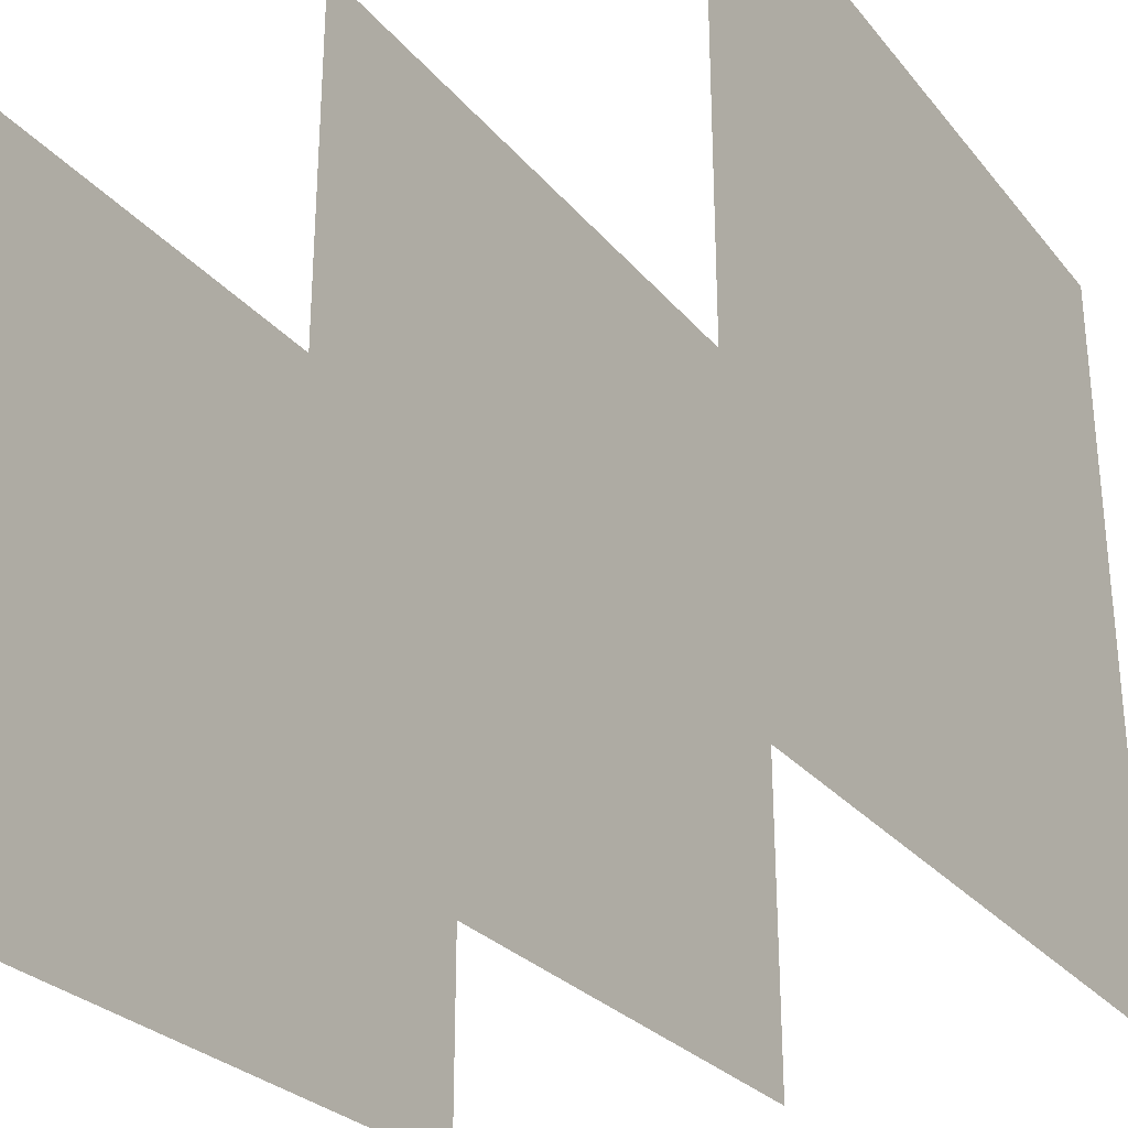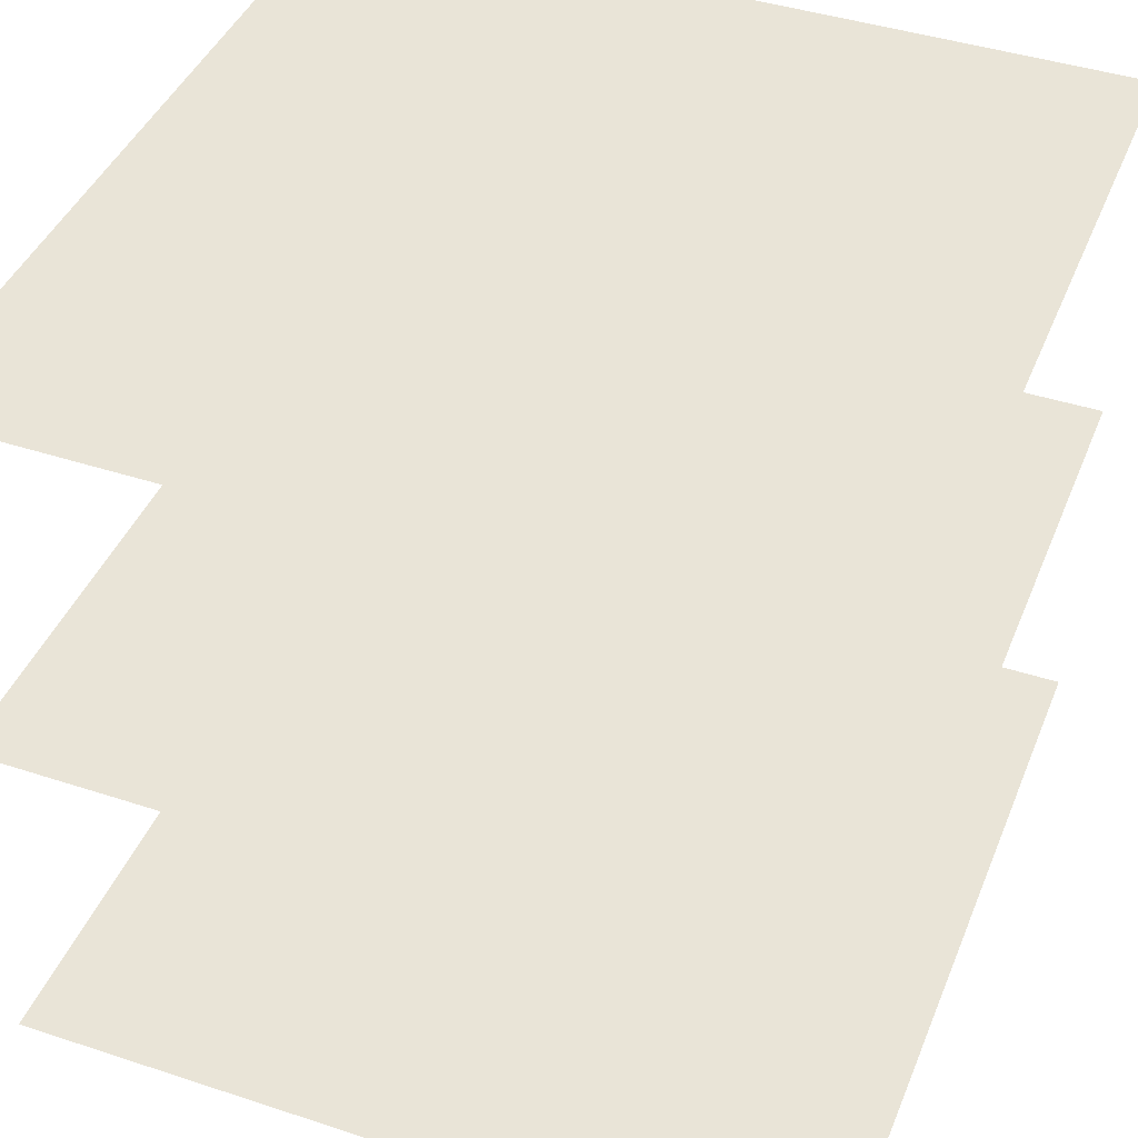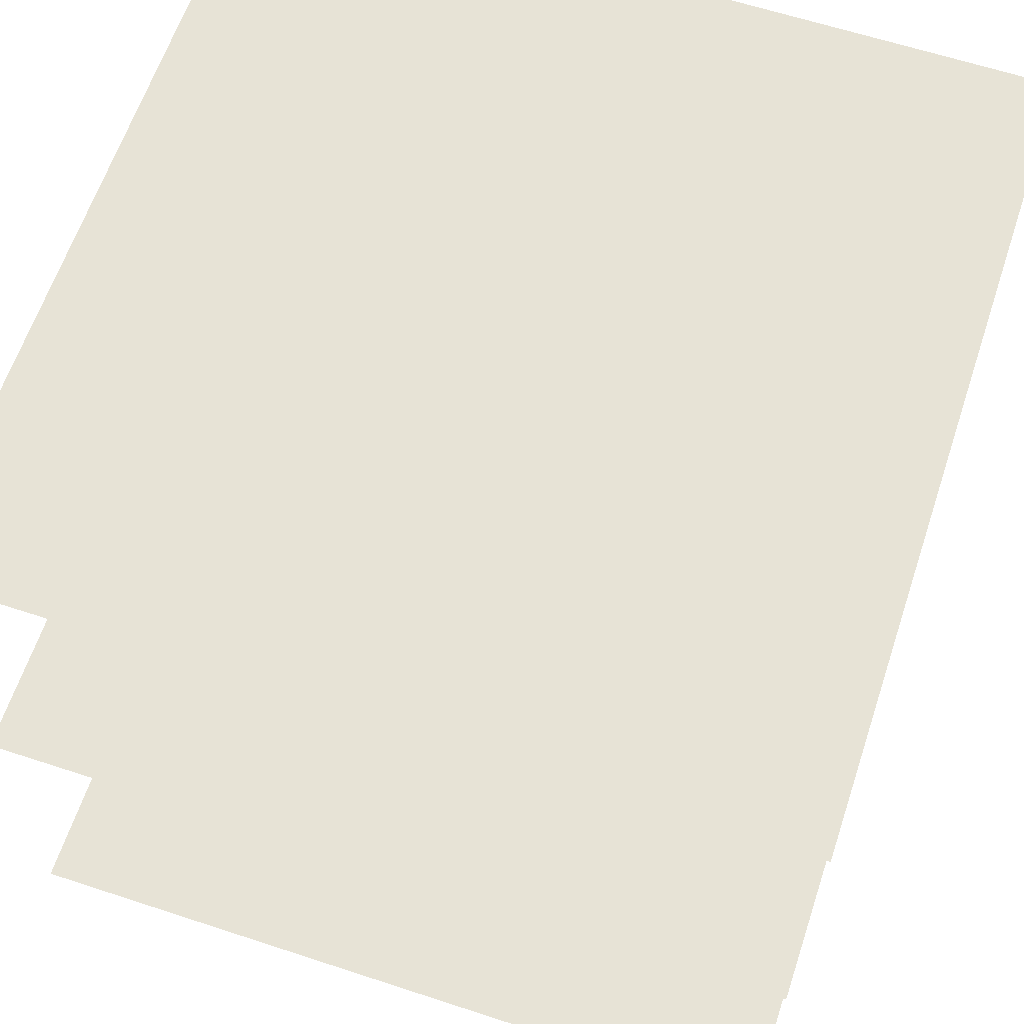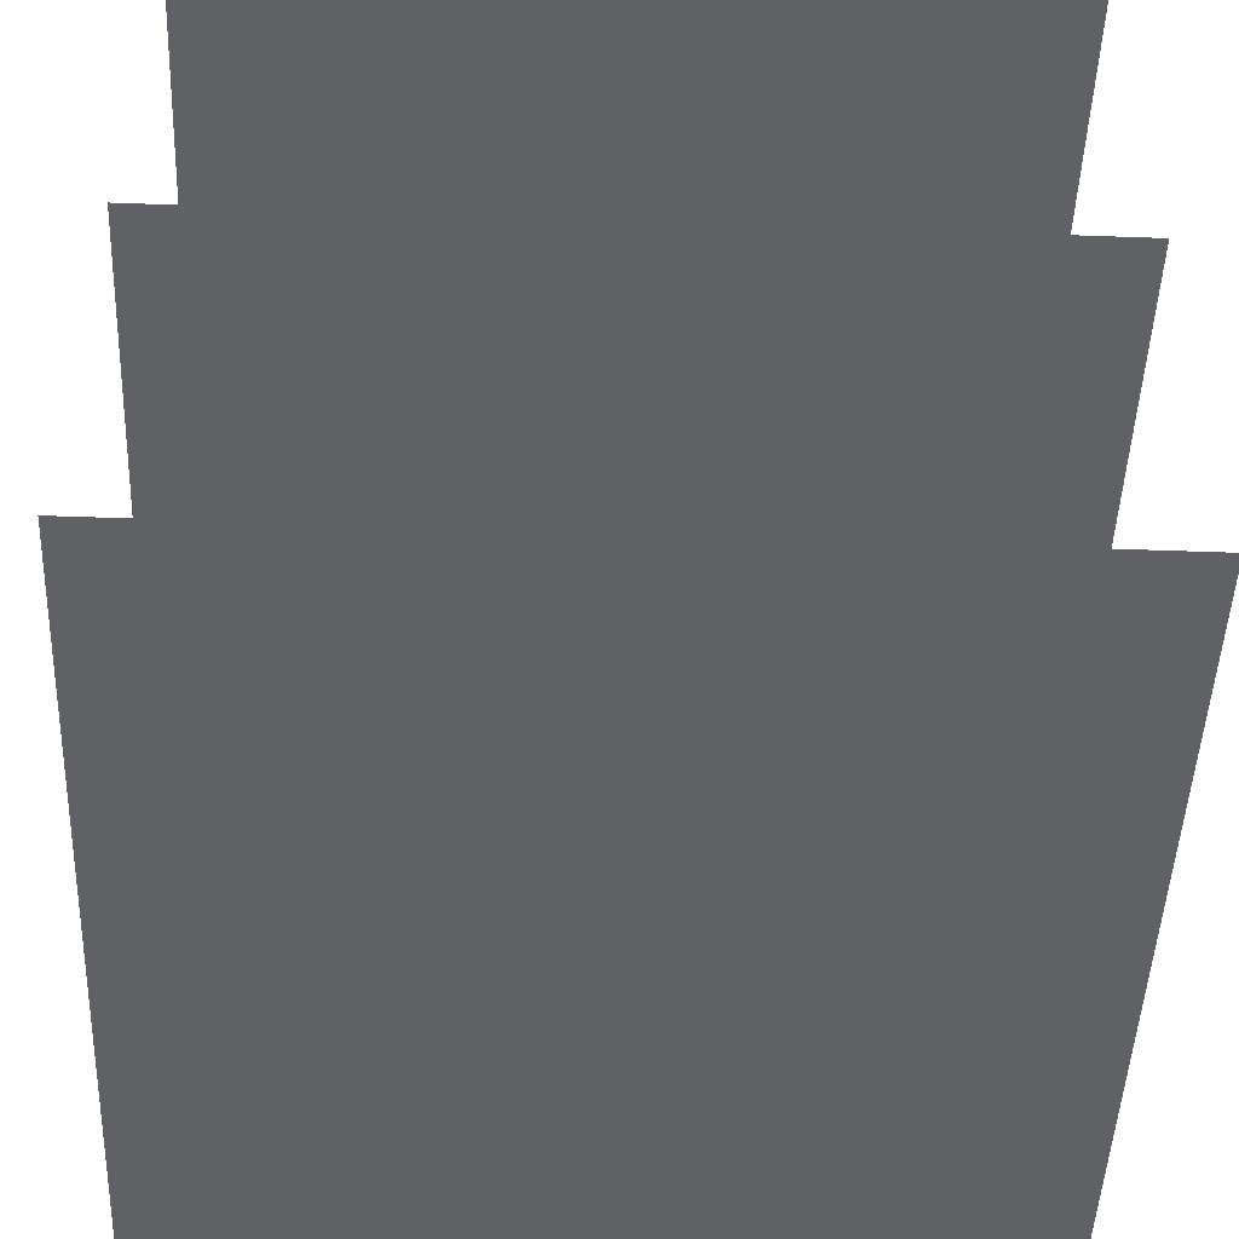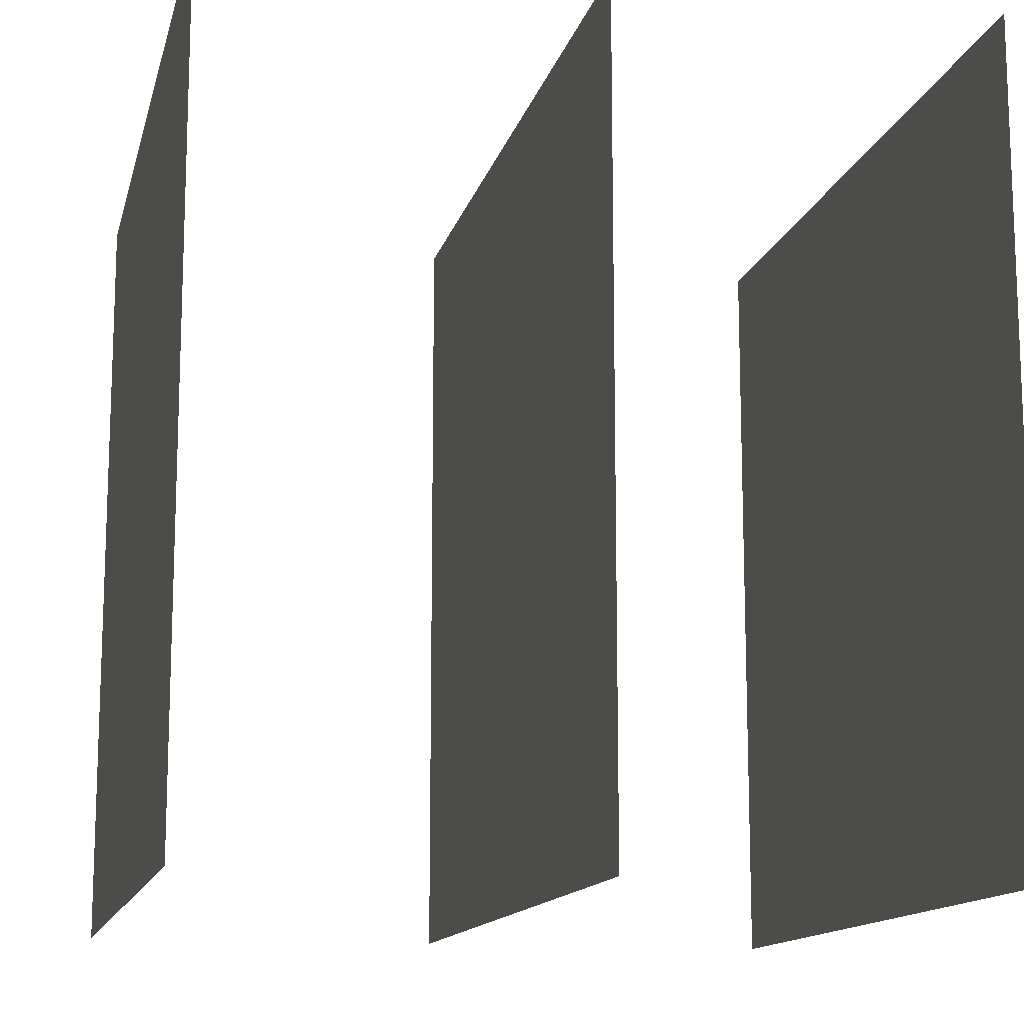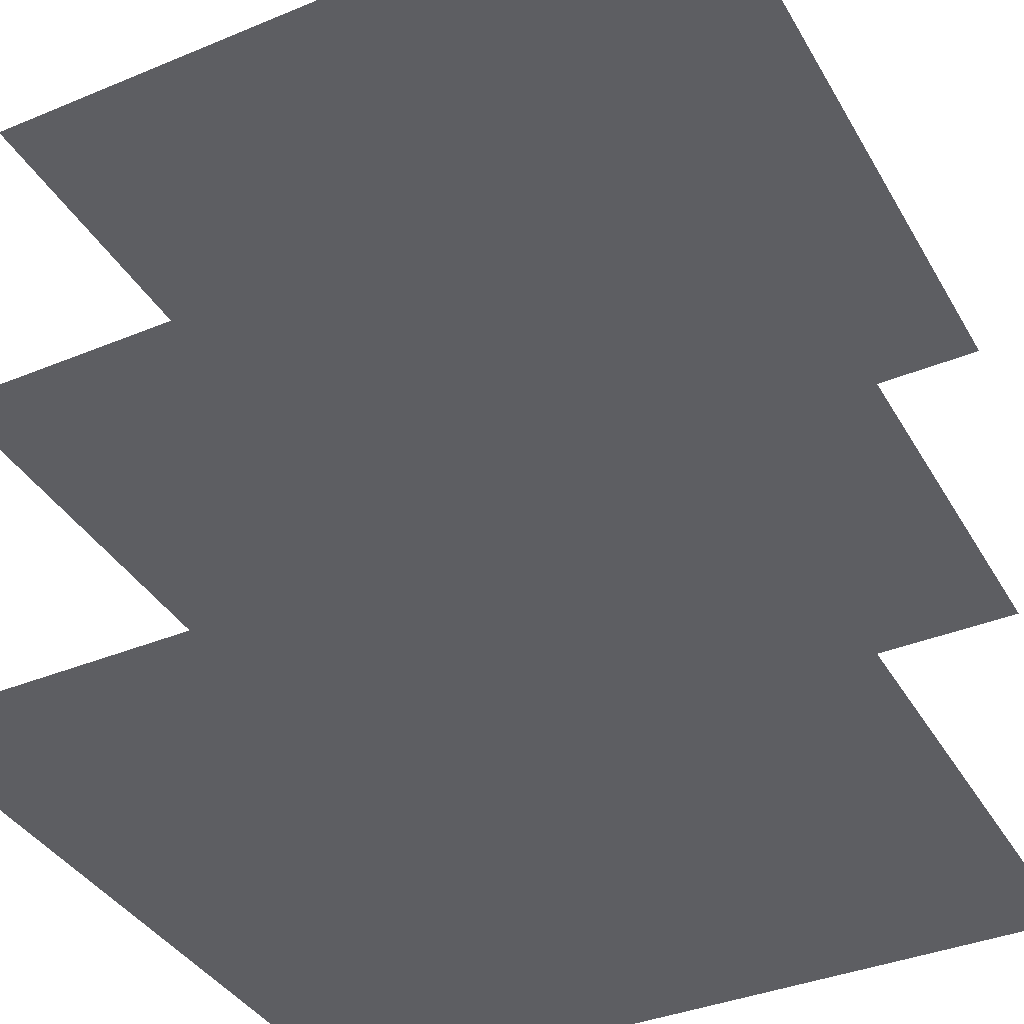
<metadata>
{"format":"obj","ext":"obj","renderer":"f3d","projection":"perspective","resolution":1024,"background":"white","views":[{"elev":-28.1,"azim":121.2,"up":"+Y"},{"elev":42.8,"azim":-158.7,"up":"+Z"},{"elev":62.7,"azim":-71.6,"up":"+Z"},{"elev":-49.0,"azim":-2.3,"up":"+Z"},{"elev":-13.4,"azim":-103.0,"up":"+Y"},{"elev":-38.5,"azim":-152.6,"up":"+Z"}]}
</metadata>
<code>
v  -0.5 0.5 -0.467
v  -0.5 0.5 0.467
v  -0.5 0.5 -0.00253
v  -0.5 -0.5 -0.467
v  0.5 0.5 -0.467
v  0.5 0.5 0.467
v  -0.5 -0.5 0.467
v  -0.5 -0.5 -0.00253
v  0.5 0.5 -0.00253
v  0.5 -0.5 -0.467
v  0.5 -0.5 0.467
v  0.5 -0.5 -0.00253
v  0 -0.5 -0.467
v  -0.5 0 -0.467
v  0 0.5 -0.467
v  0.5 0 -0.467
v  0 0.5 0.467
v  -0.5 0 0.467
v  0 -0.5 0.467
v  0.5 0 0.467
g Default
f 15 5 16 10 13 4 14 1
f 19 11 20 6 17 2 18 7
f 3 9 12 8

</code>
